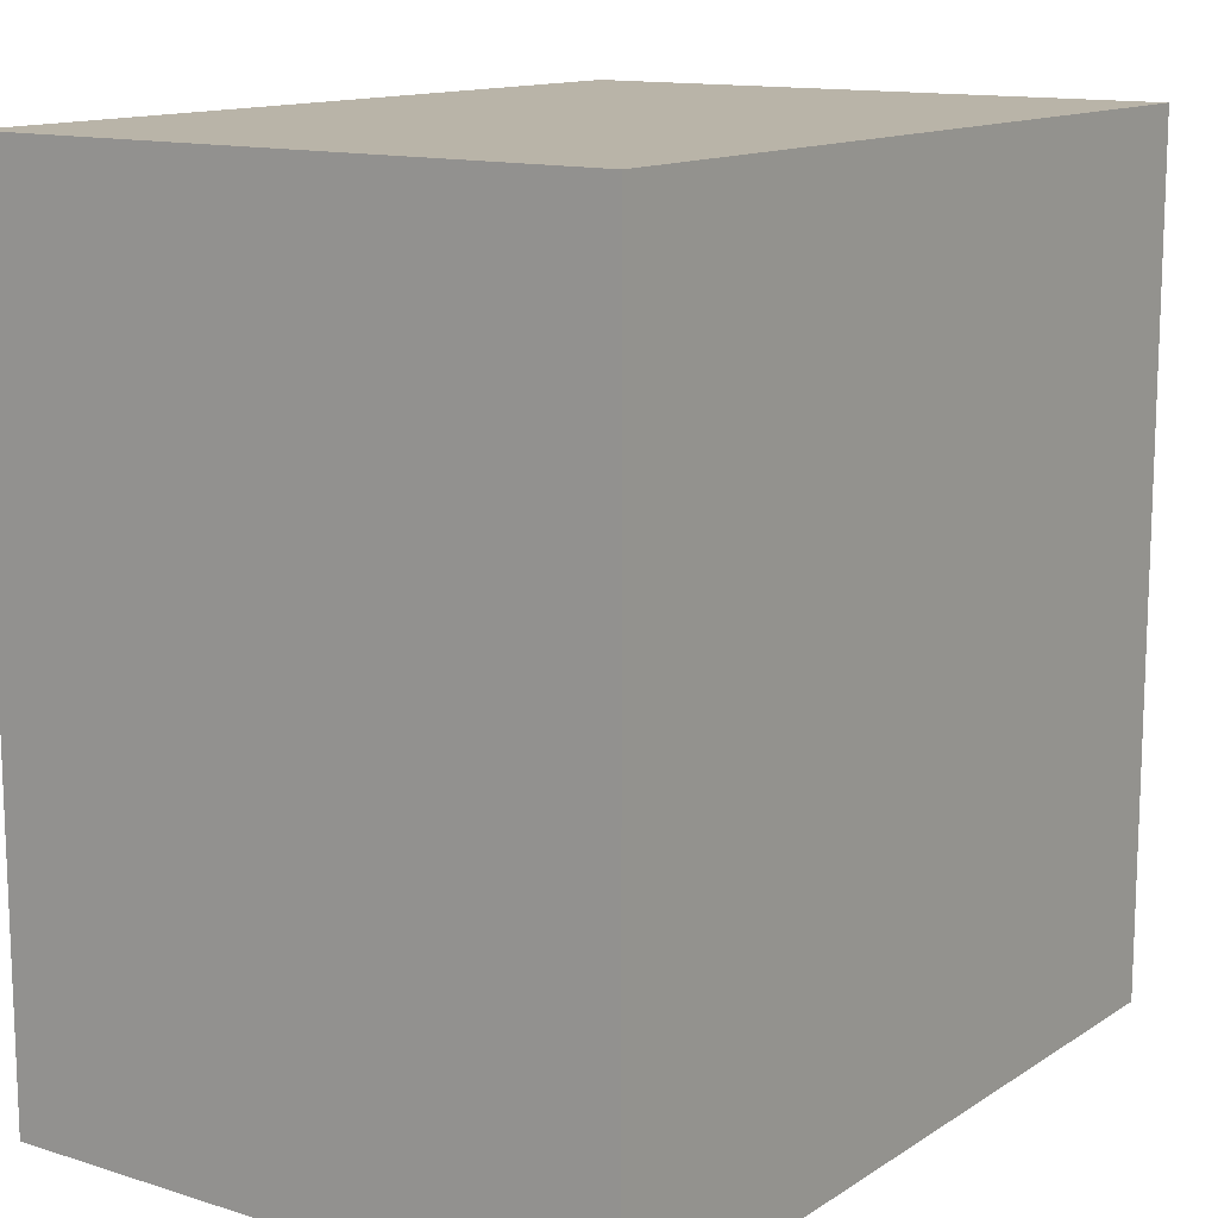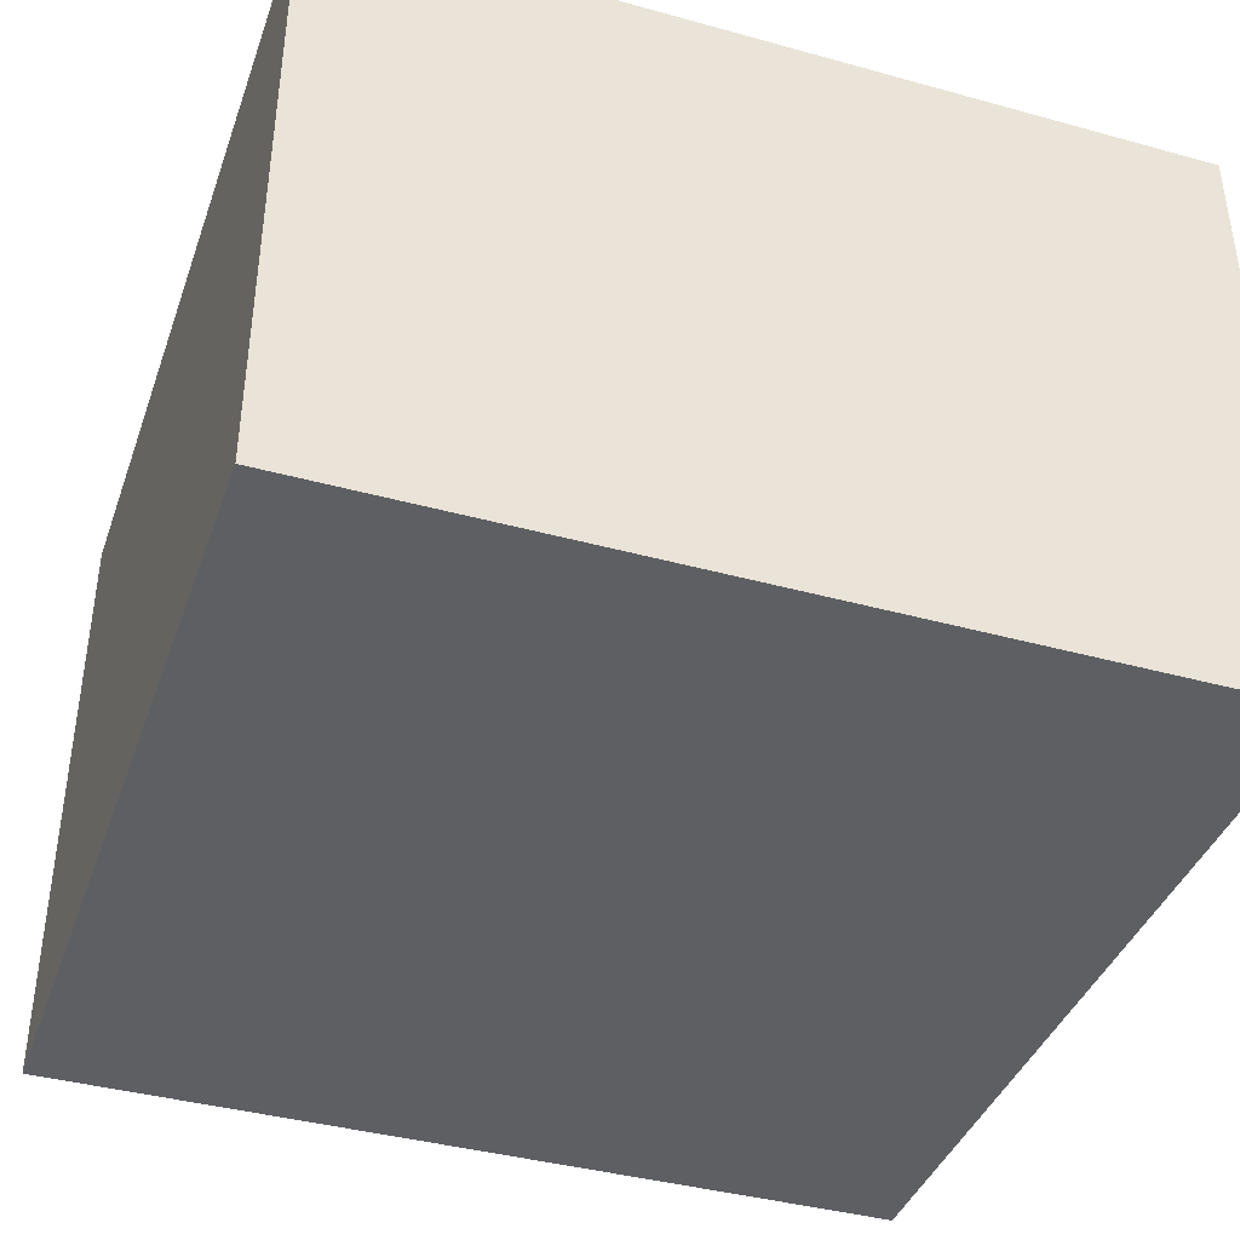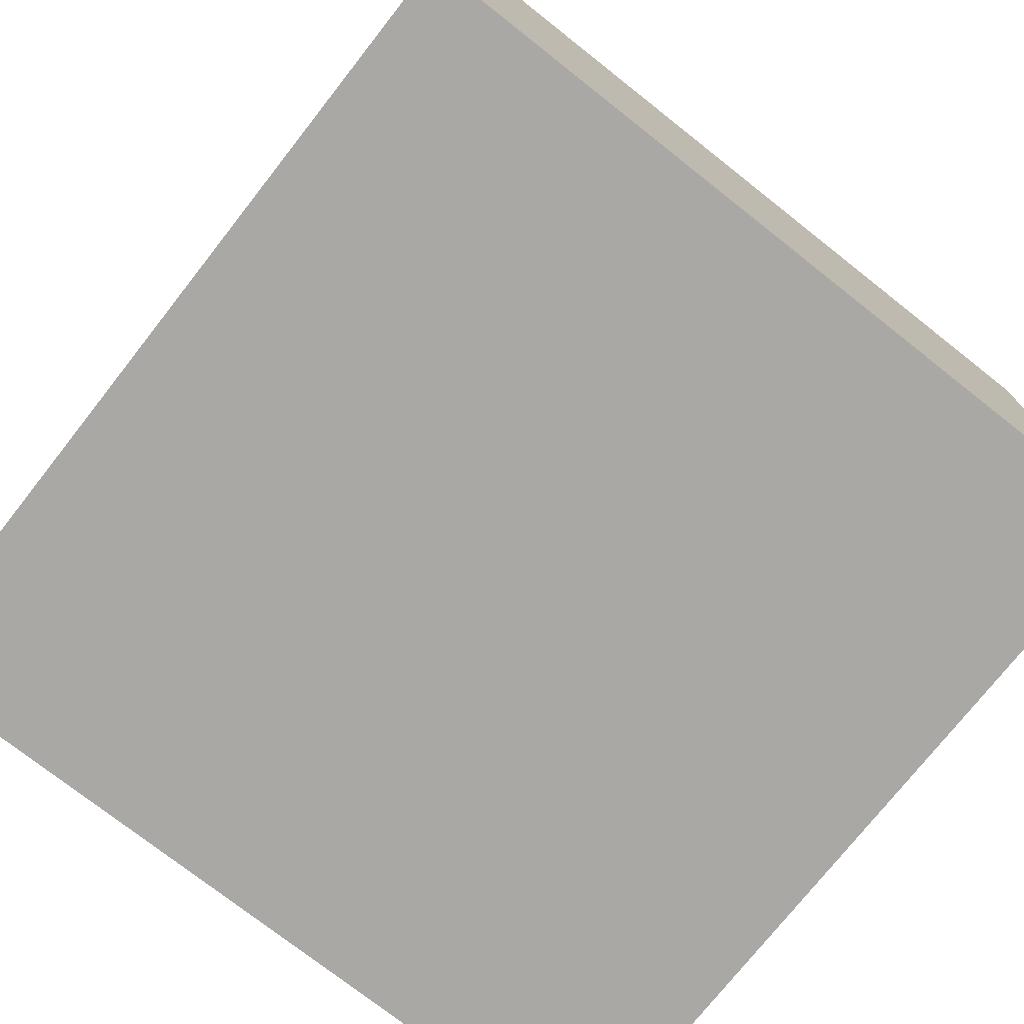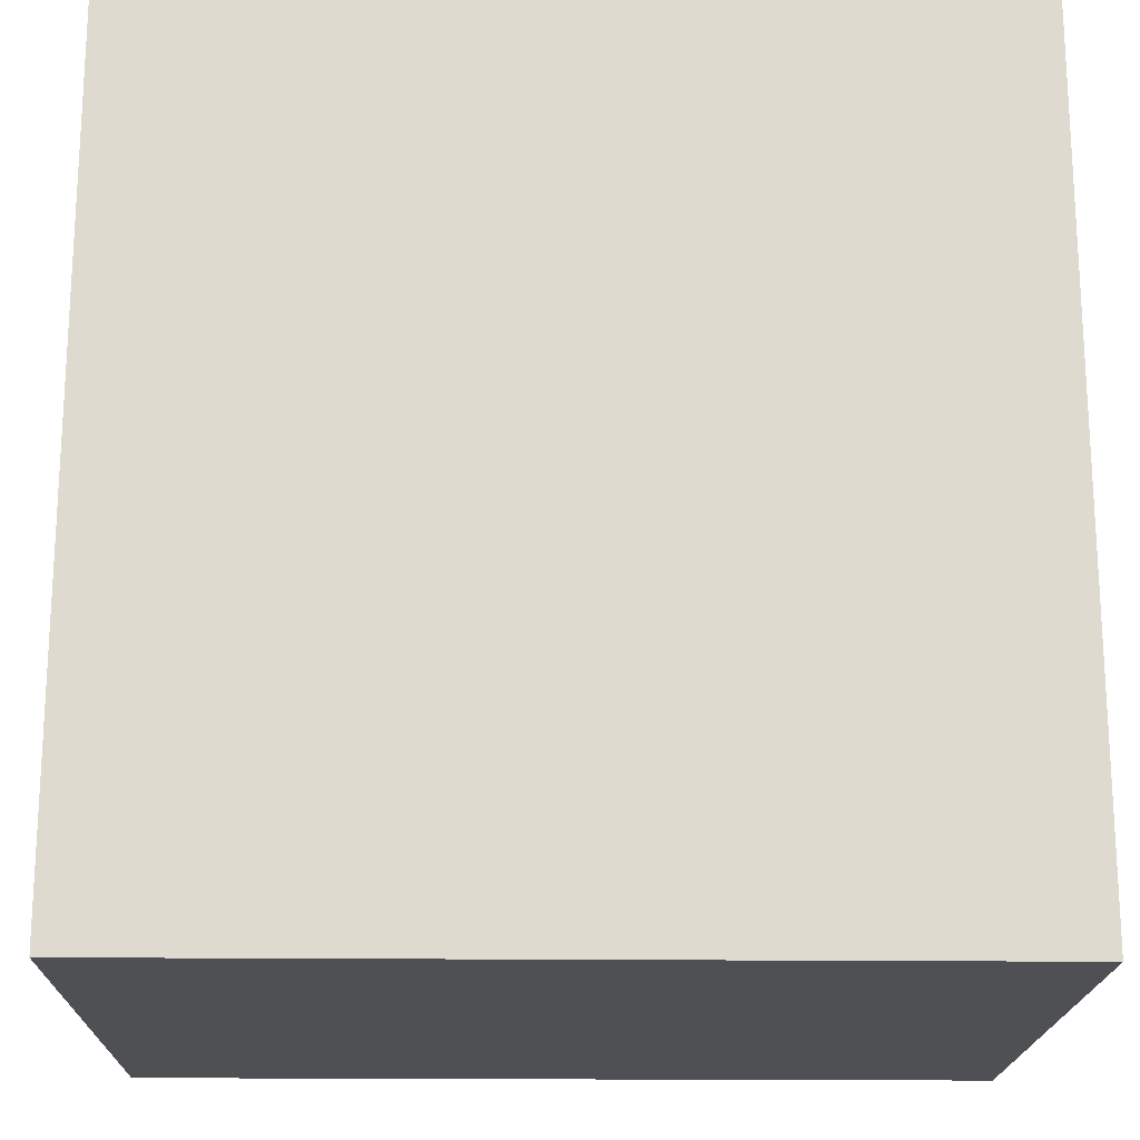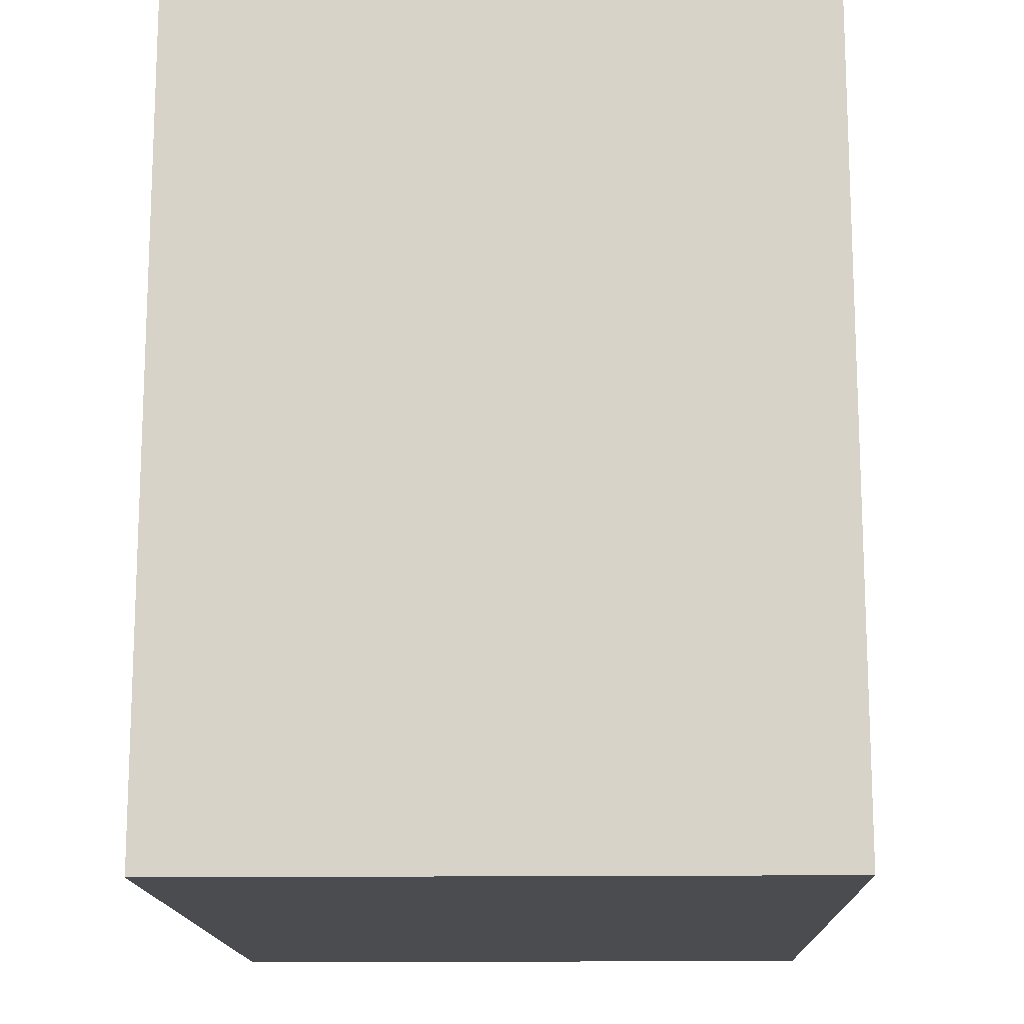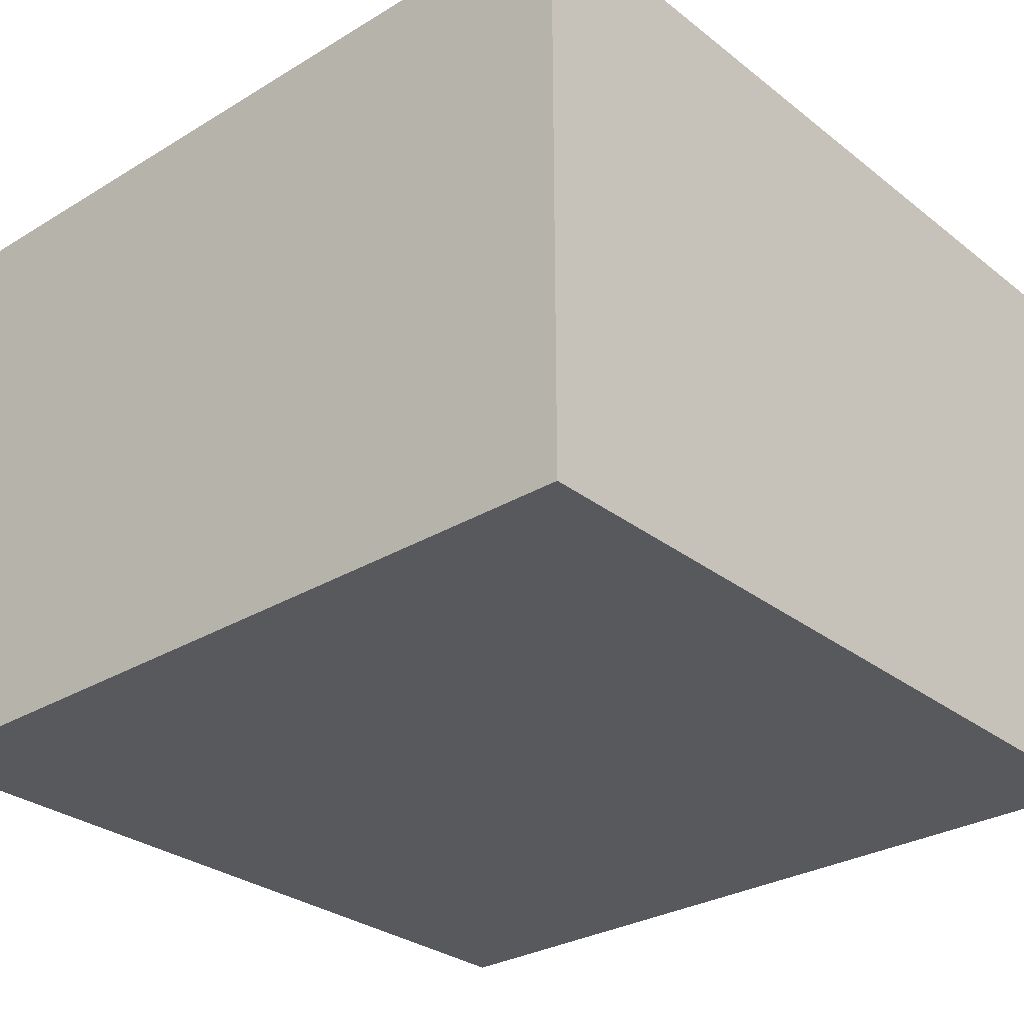
<metadata>
{"format":"obj","ext":"obj","renderer":"f3d","projection":"perspective","resolution":1024,"background":"white","views":[{"elev":13.2,"azim":125.3,"up":"+Z"},{"elev":-40.0,"azim":71.2,"up":"+Y"},{"elev":-75.1,"azim":51.8,"up":"+Y"},{"elev":-18.7,"azim":-1.2,"up":"+Z"},{"elev":-14.8,"azim":-88.5,"up":"+Z"},{"elev":-29.6,"azim":41.5,"up":"+Y"}]}
</metadata>
<code>
o
v -0.5 -0.3666 0.5
v -0.5 -0.3666 -0.4999
v -0.5 0.03336 -0.03328
v -0.5 0.03336 -0.4999
v -0.5 0.1 0.5
v -0.5 0.1 -0.03328
v -0.5 0.3667 0.5
v -0.5 0.3667 -0.4999
v 0.4999 -0.3666 0.5
v 0.4999 -0.3666 -0.4999
v 0.4999 0.03336 -0.03328
v 0.4999 0.03336 -0.4999
v 0.4999 0.1 0.5
v 0.4999 0.1 -0.03328
v 0.4999 0.3667 0.5
v 0.4999 0.3667 -0.4999
v -0.5 -0.3666 0.5
v -0.5 0.1 0.5
v -0.5 0.3667 0.5
v -0.4333 0.1 0.5
v -0.4333 0.2333 0.5
v -0.3667 -0.09996 0.5
v -0.3667 0.1667 0.5
v -0.2334 0.03336 0.5
v -0.2334 0.1 0.5
v -0.1667 -0.2999 0.5
v -0.1667 -0.2333 0.5
v -0.1667 -0.09996 0.5
v -0.1667 0.03336 0.5
v -0.1667 0.1 0.5
v -0.1667 0.1667 0.5
v 0.1666 -0.2999 0.5
v 0.1666 -0.2333 0.5
v 0.1666 -0.09996 0.5
v 0.1666 0.1667 0.5
v 0.2999 0.03336 0.5
v 0.2999 0.1 0.5
v 0.3666 -0.09996 0.5
v 0.3666 0.03336 0.5
v 0.3666 0.1 0.5
v 0.3666 0.1667 0.5
v 0.4332 0.1 0.5
v 0.4332 0.2333 0.5
v 0.4999 -0.3666 0.5
v 0.4999 0.1 0.5
v 0.4999 0.3667 0.5
v -0.5 -0.3666 -0.4999
v -0.5 0.03336 -0.4999
v -0.5 0.3667 -0.4999
v 0.4999 -0.3666 -0.4999
v 0.4999 0.03336 -0.4999
v 0.4999 0.3667 -0.4999
v -0.5 -0.3666 0.5
v 0.4999 -0.3666 0.5
v -0.5 -0.3666 -0.4999
v 0.4999 -0.3666 -0.4999
v -0.5 0.3667 0.5
v 0.4999 0.3667 0.5
v -0.5 0.3667 -0.4999
v 0.4999 0.3667 -0.4999
f 3 2 1
f 4 2 3
f 5 3 1
f 6 4 3
f 6 3 5
f 7 6 5
f 8 4 6
f 8 6 7
f 9 10 11
f 11 10 12
f 9 11 13
f 11 12 14
f 13 11 14
f 13 14 15
f 14 12 16
f 15 14 16
f 20 18 17
f 20 19 18
f 21 19 20
f 22 20 17
f 22 21 20
f 23 21 22
f 24 23 22
f 25 23 24
f 26 22 17
f 27 22 26
f 28 24 22
f 28 22 27
f 29 25 24
f 29 24 28
f 30 23 25
f 30 25 29
f 31 21 23
f 31 23 30
f 32 27 26
f 32 26 17
f 33 29 28
f 33 27 32
f 33 30 29
f 33 31 30
f 33 28 27
f 34 31 33
f 35 21 31
f 35 31 34
f 36 35 34
f 37 35 36
f 38 34 33
f 38 33 32
f 38 36 34
f 39 37 36
f 39 36 38
f 40 35 37
f 40 37 39
f 41 21 35
f 41 35 40
f 42 39 38
f 42 40 39
f 42 41 40
f 43 19 21
f 43 41 42
f 43 21 41
f 44 42 38
f 44 32 17
f 44 38 32
f 45 43 42
f 45 42 44
f 46 19 43
f 46 43 45
f 47 48 50
f 48 49 51
f 50 48 51
f 51 49 52
f 55 54 53
f 56 54 55
f 57 58 59
f 59 58 60

</code>
